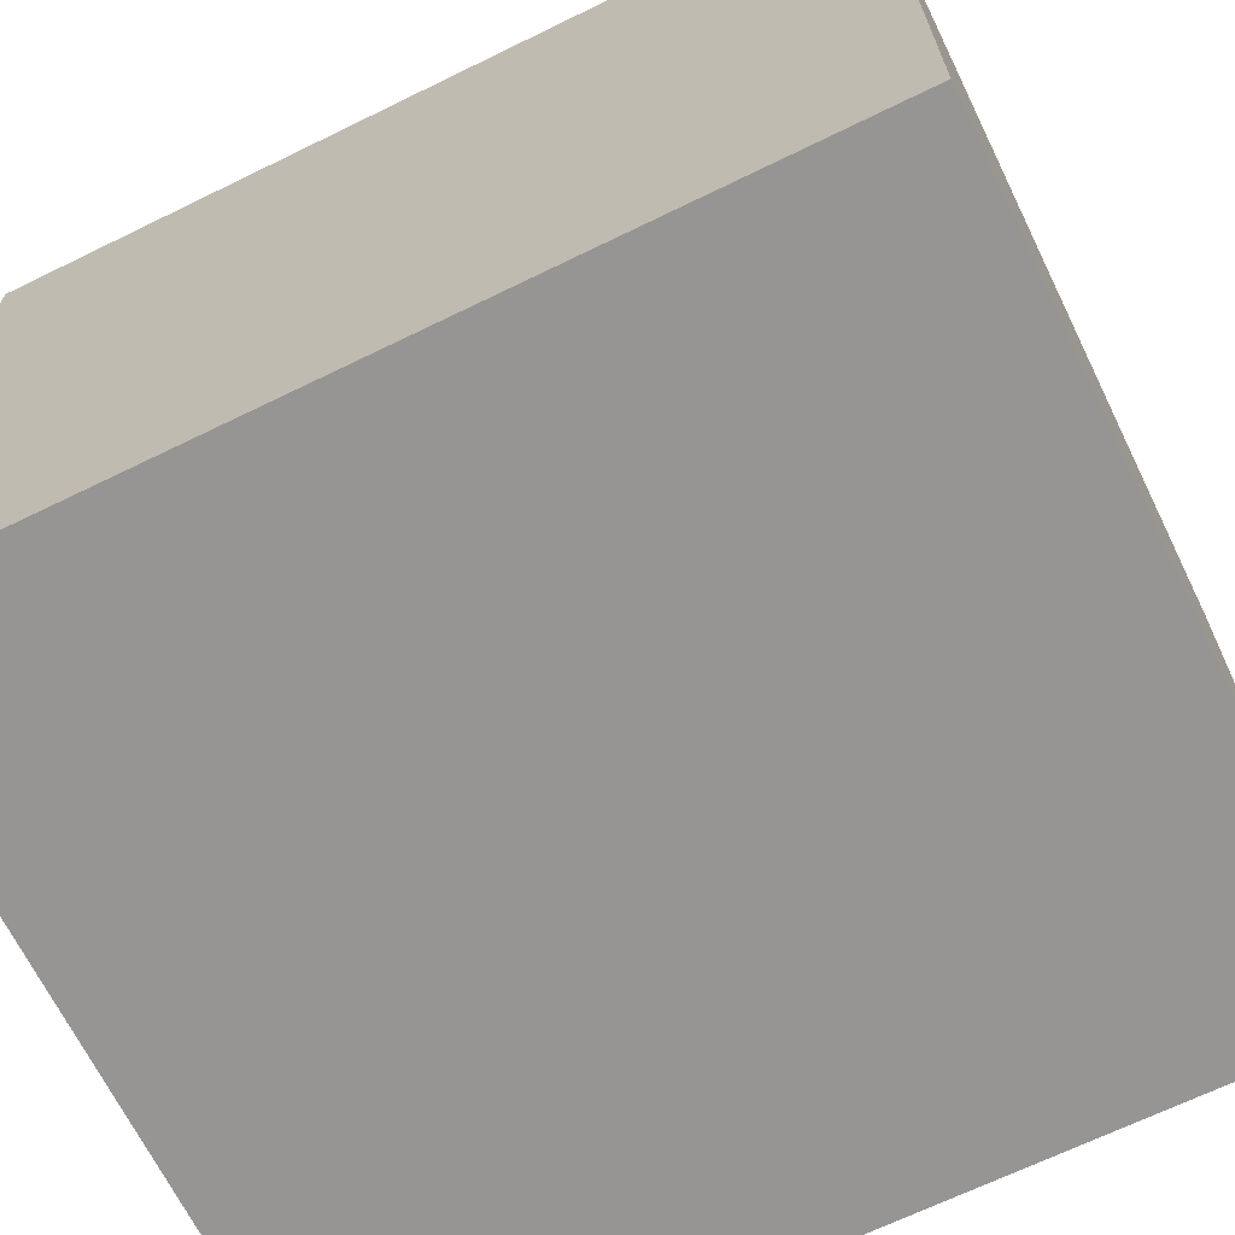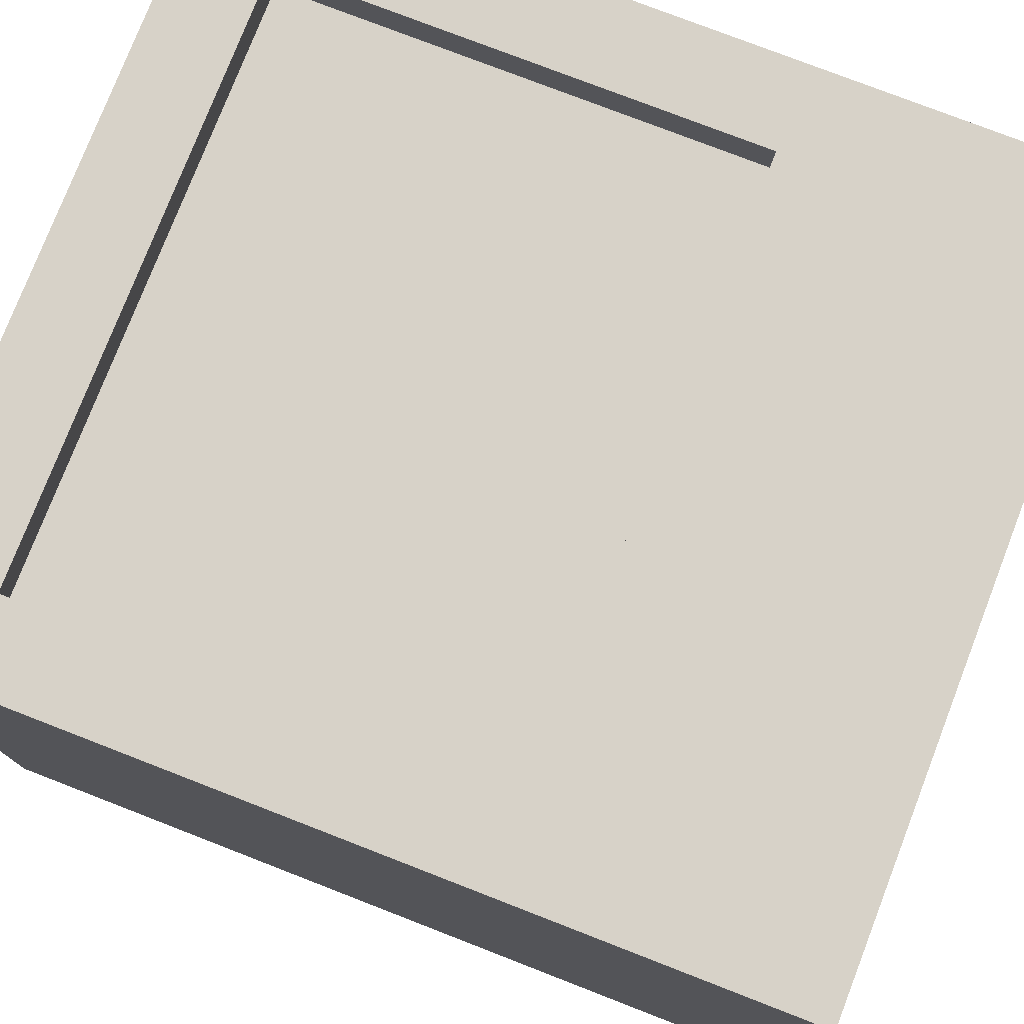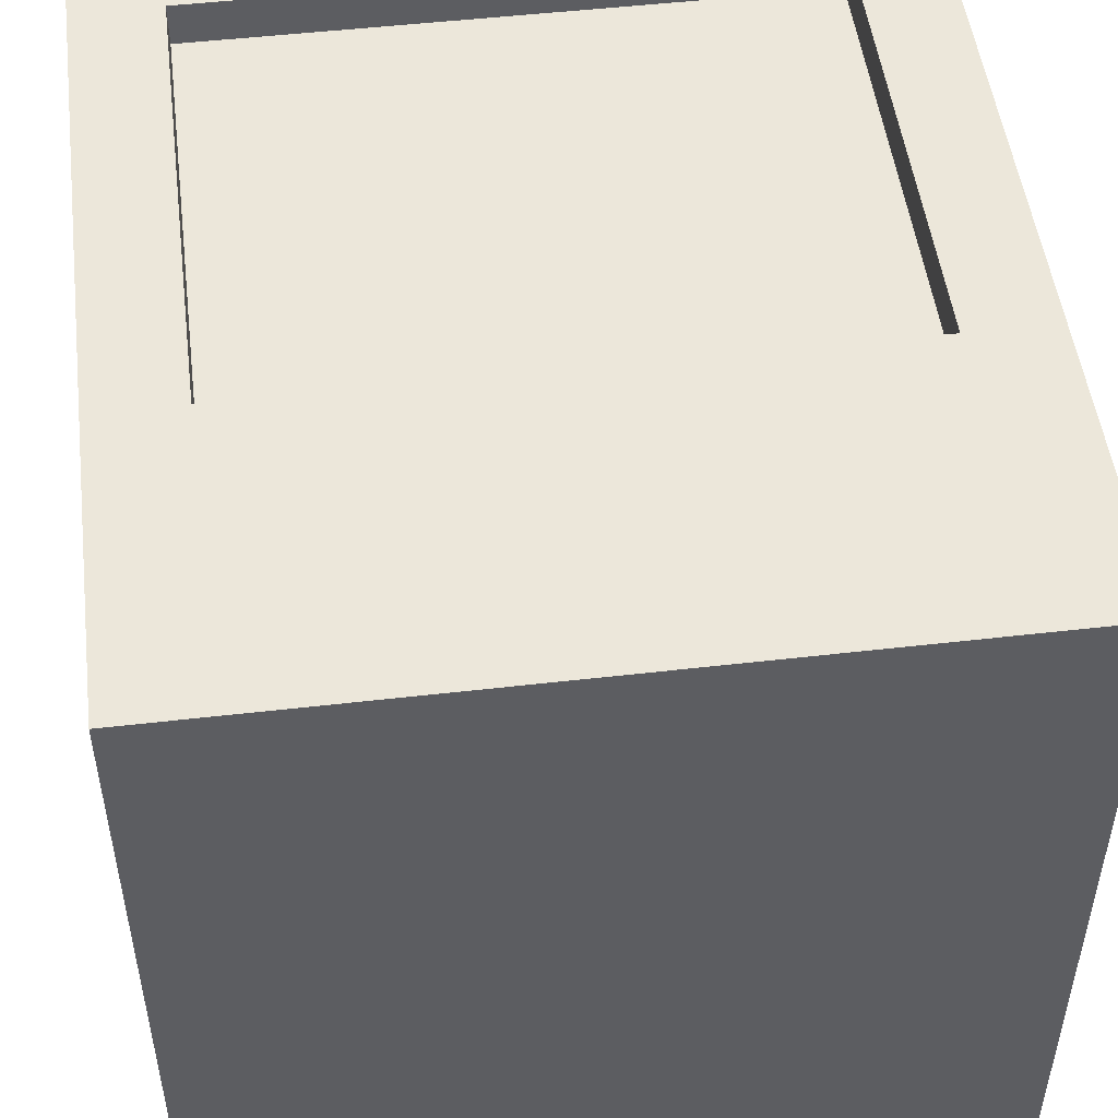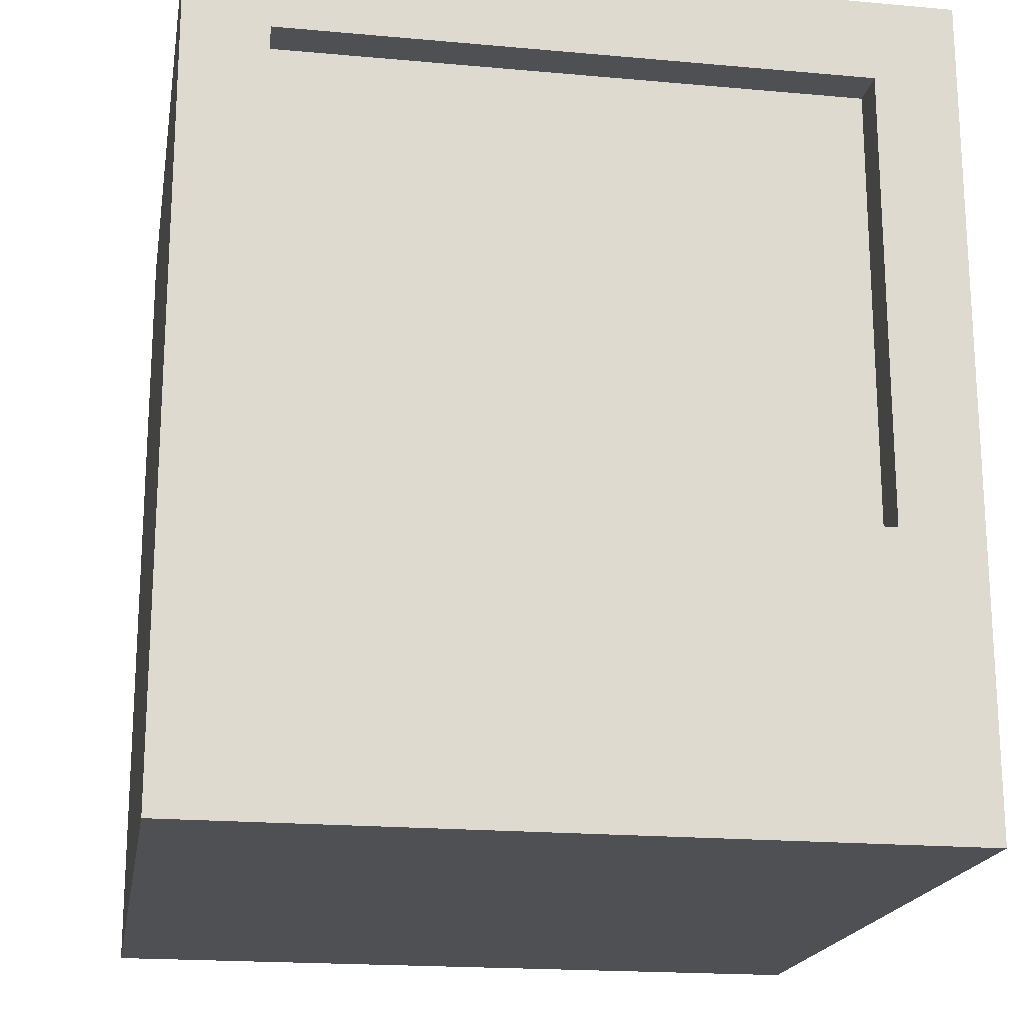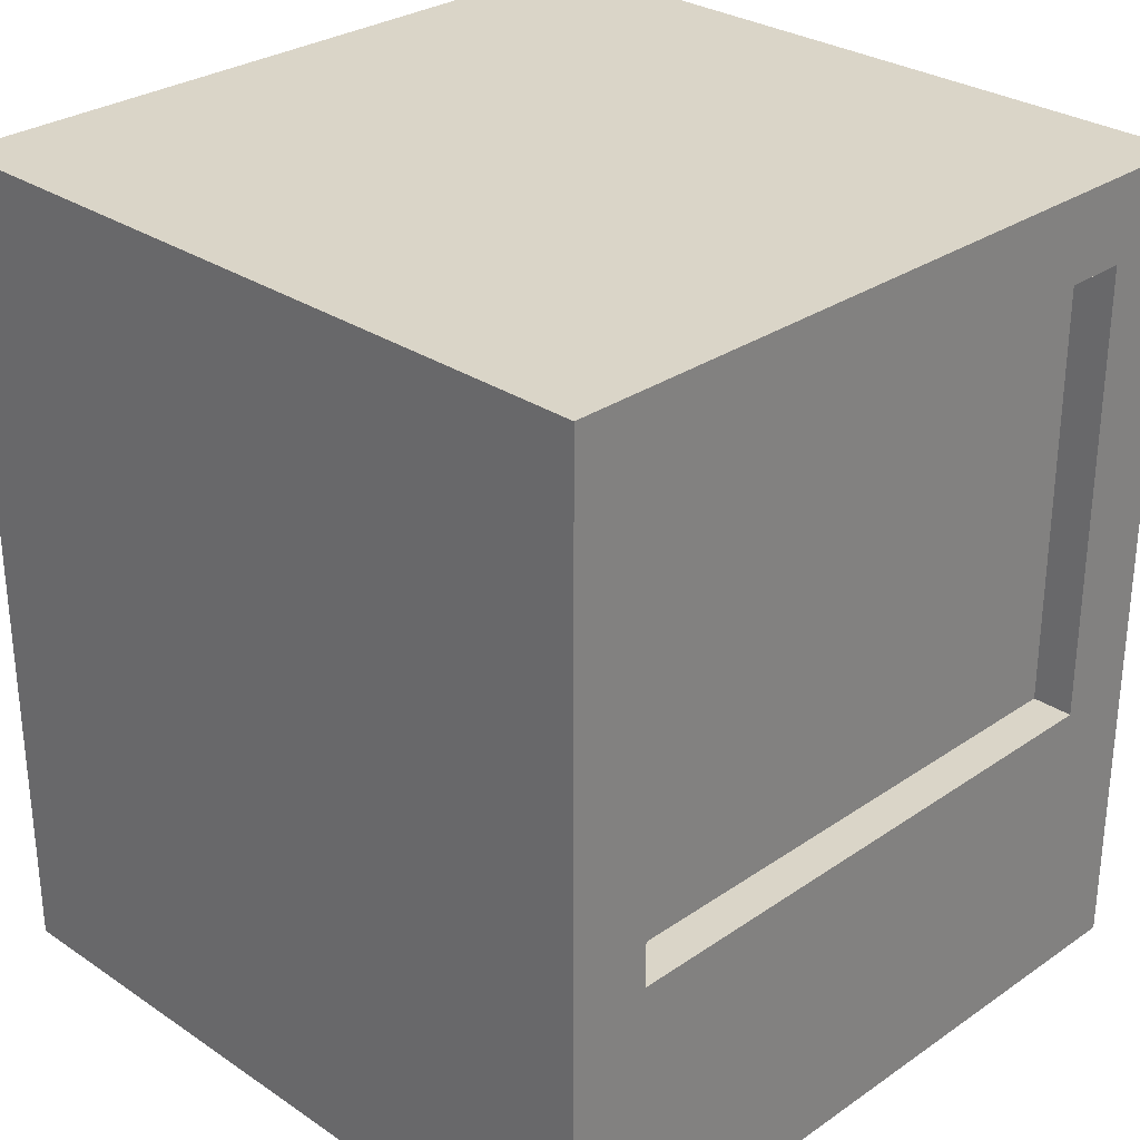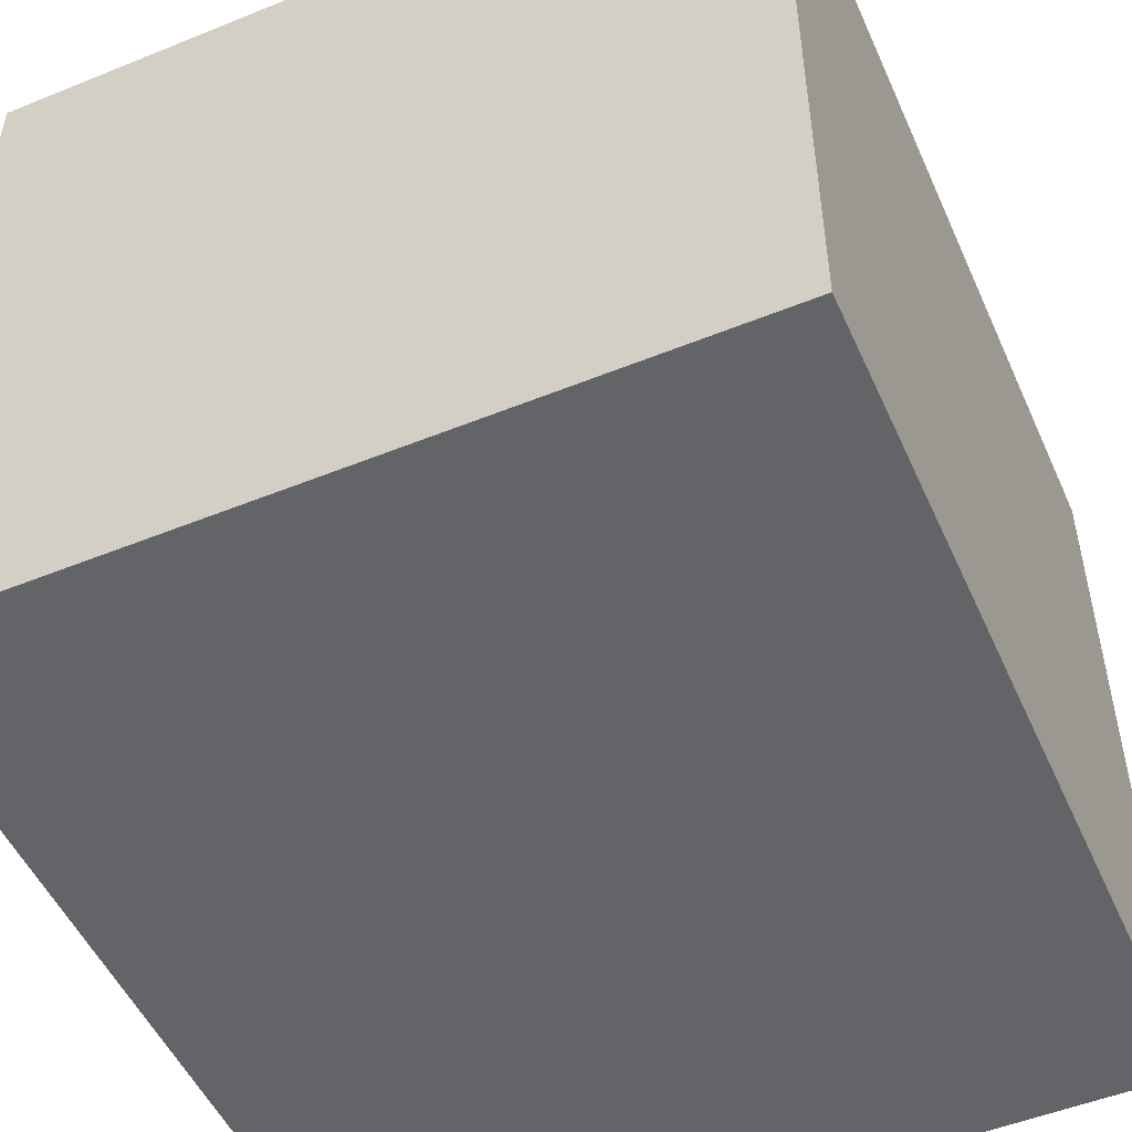
<metadata>
{"format":"obj","ext":"obj","renderer":"f3d","projection":"perspective","resolution":1024,"background":"white","views":[{"elev":-67.6,"azim":-63.9,"up":"+Z"},{"elev":77.4,"azim":-68.8,"up":"+Z"},{"elev":50.4,"azim":-7.2,"up":"+Z"},{"elev":-19.0,"azim":-9.7,"up":"+Y"},{"elev":29.3,"azim":-45.3,"up":"+Y"},{"elev":-51.2,"azim":-156.2,"up":"+Z"}]}
</metadata>
<code>
g Computer
v -9 0 9
v -9 0 -9
v -9 20 9
v -9 20 -9
v 7 7 9
v 7 7 8
v 7 18 9
v 7 18 8
v -7 7 9
v -7 7 8
v -7 18 9
v -7 18 8
v 9 0 9
v 9 0 -9
v 9 20 9
v 9 20 -9
v -9 0 9
v -9 20 9
v -7 7 9
v -7 18 9
v -6 3 9
v -6 5 9
v -4 3 9
v -4 5 9
v -2 3 9
v -2 5 9
v -1 3 9
v -1 5 9
v 6 3 9
v 6 5 9
v 7 7 9
v 7 18 9
v 9 0 9
v 9 20 9
v -7 7 8
v -7 18 8
v 7 7 8
v 7 18 8
v -9 0 -9
v -9 20 -9
v 9 0 -9
v 9 20 -9
v -9 0 9
v 9 0 9
v -9 0 -9
v 9 0 -9
v -7 18 9
v 7 18 9
v -7 18 8
v 7 18 8
v -7 7 9
v 7 7 9
v -7 7 8
v 7 7 8
v -9 20 9
v 9 20 9
v -9 20 -9
v 9 20 -9
f 3 2 1
f 4 2 3
f 7 6 5
f 8 6 7
f 9 10 11
f 11 10 12
f 13 14 15
f 15 14 16
f 19 18 17
f 20 18 19
f 21 19 17
f 22 19 21
f 23 21 17
f 23 22 21
f 24 19 22
f 24 22 23
f 25 23 17
f 25 24 23
f 26 19 24
f 26 24 25
f 27 25 17
f 27 26 25
f 28 19 26
f 28 26 27
f 29 27 17
f 29 28 27
f 30 19 28
f 30 28 29
f 31 30 29
f 31 19 30
f 32 18 20
f 33 31 29
f 33 32 31
f 33 29 17
f 34 18 32
f 34 32 33
f 37 36 35
f 38 36 37
f 39 40 41
f 41 40 42
f 45 44 43
f 46 44 45
f 49 48 47
f 50 48 49
f 51 52 53
f 53 52 54
f 55 56 57
f 57 56 58

</code>
